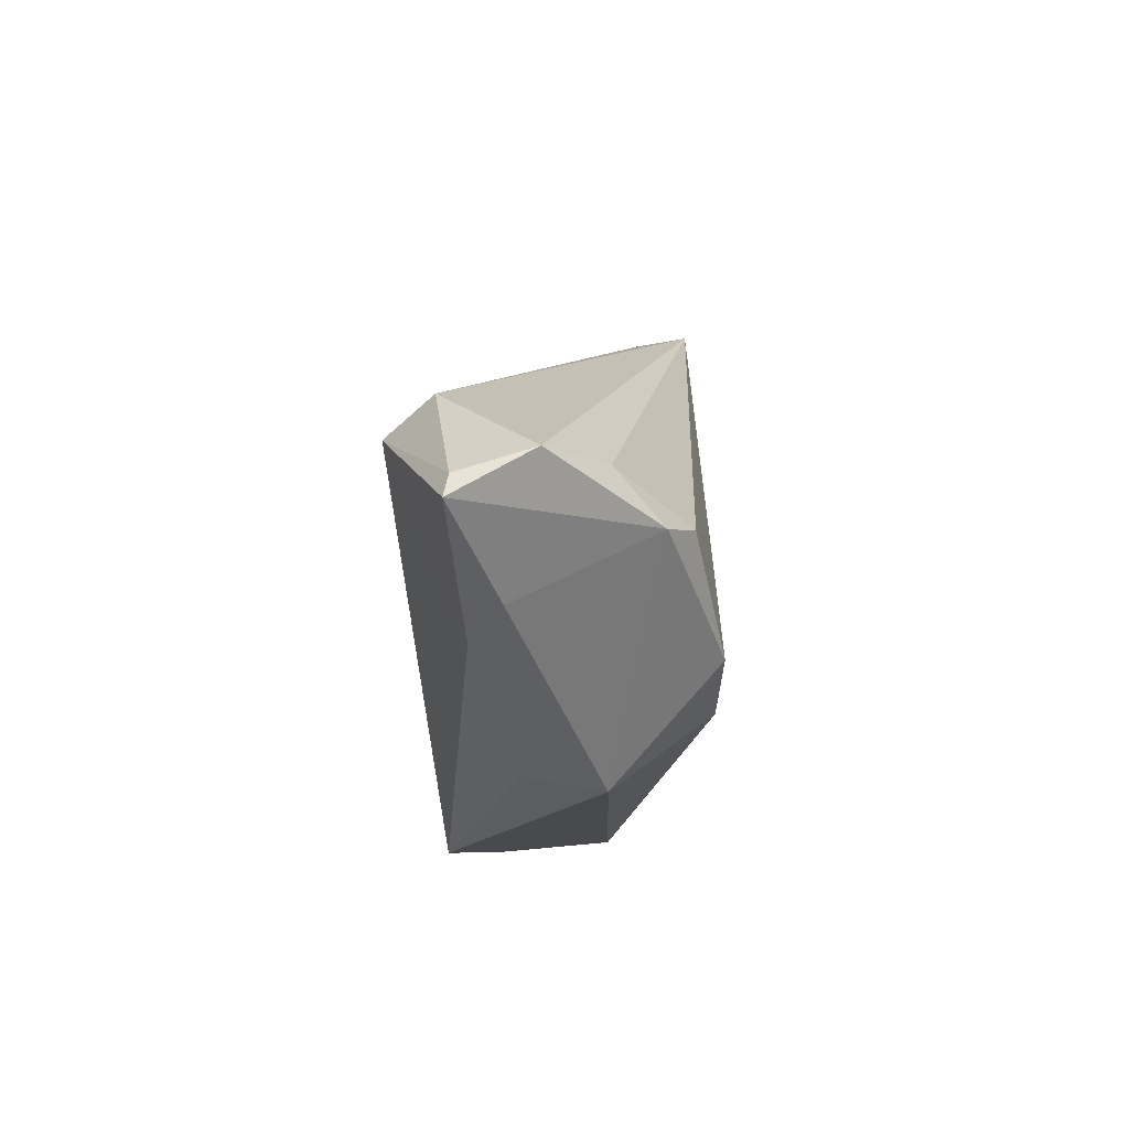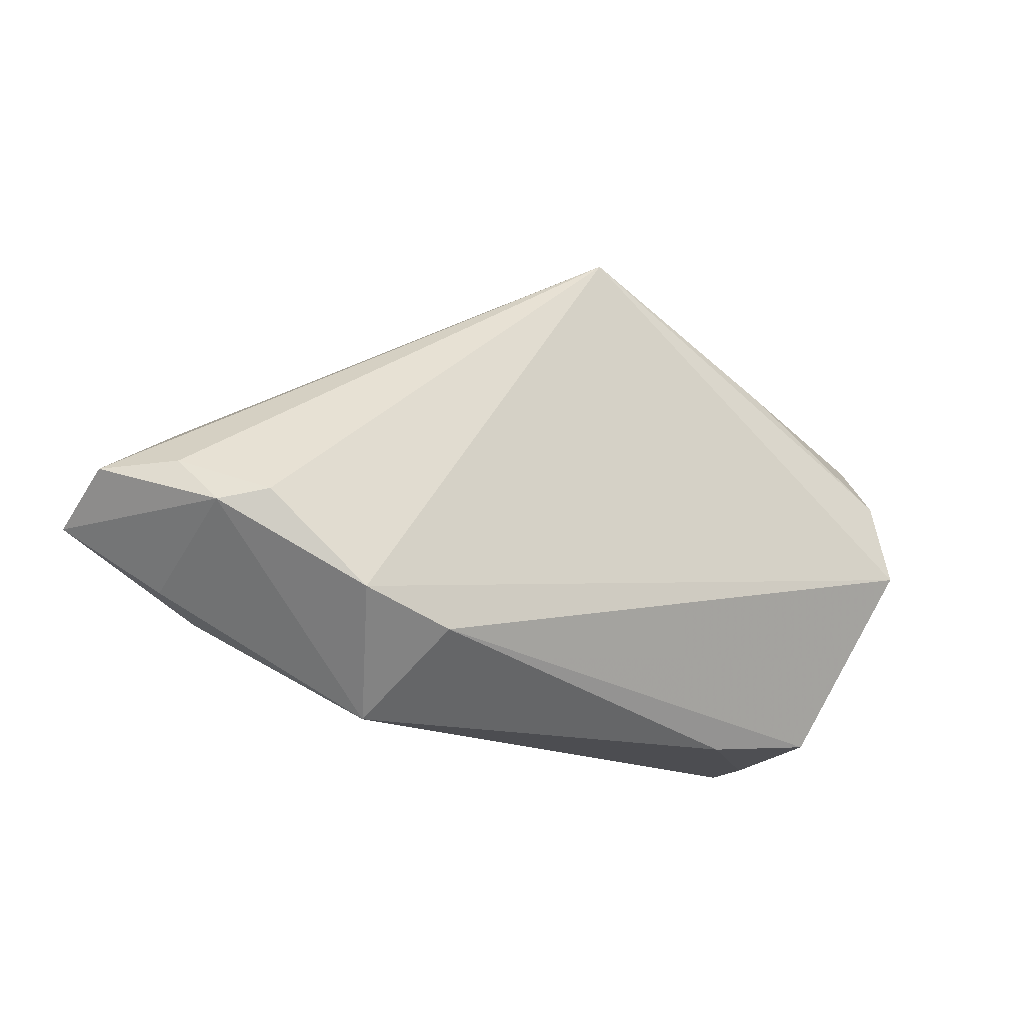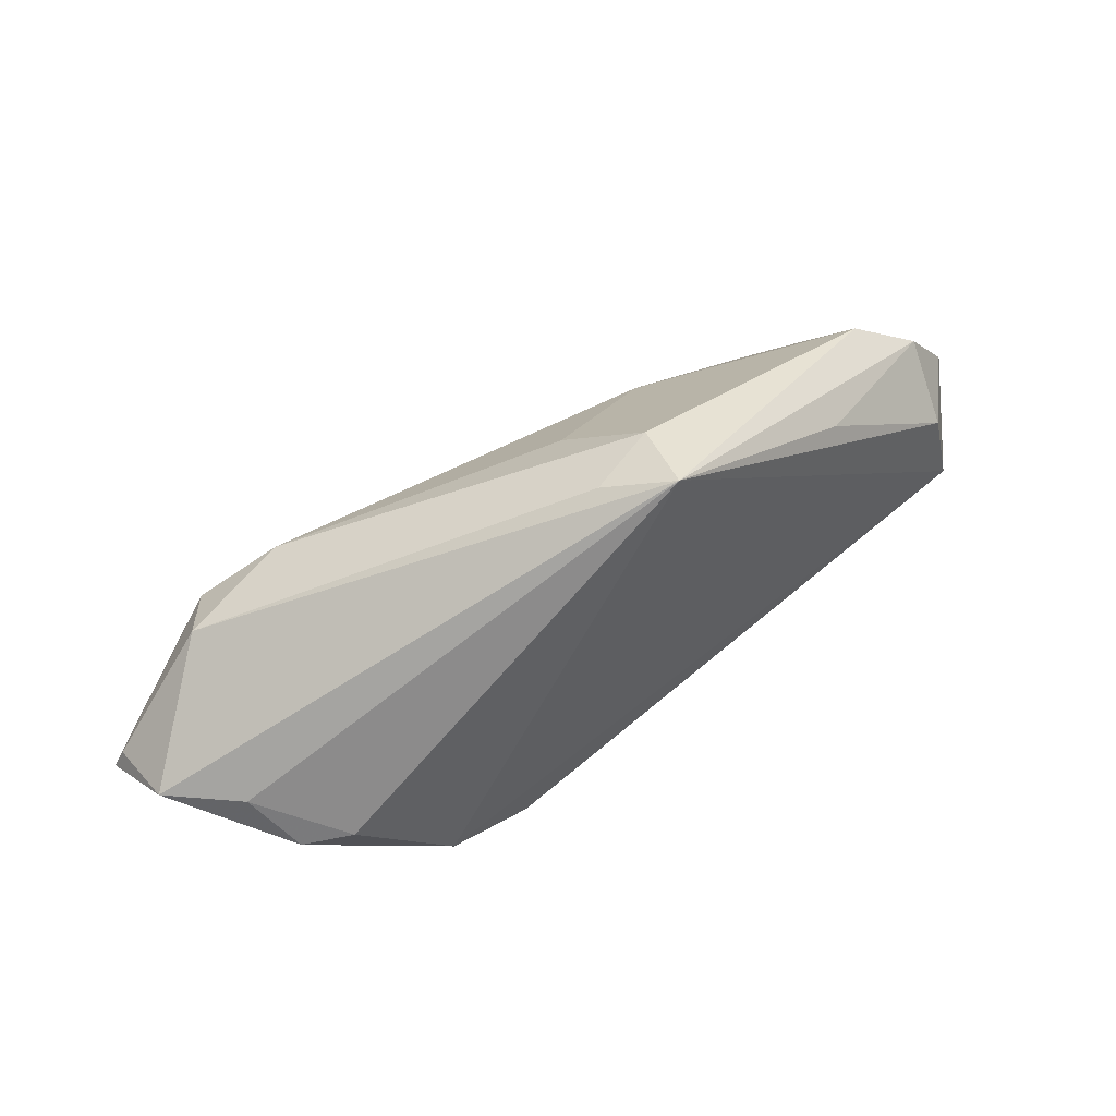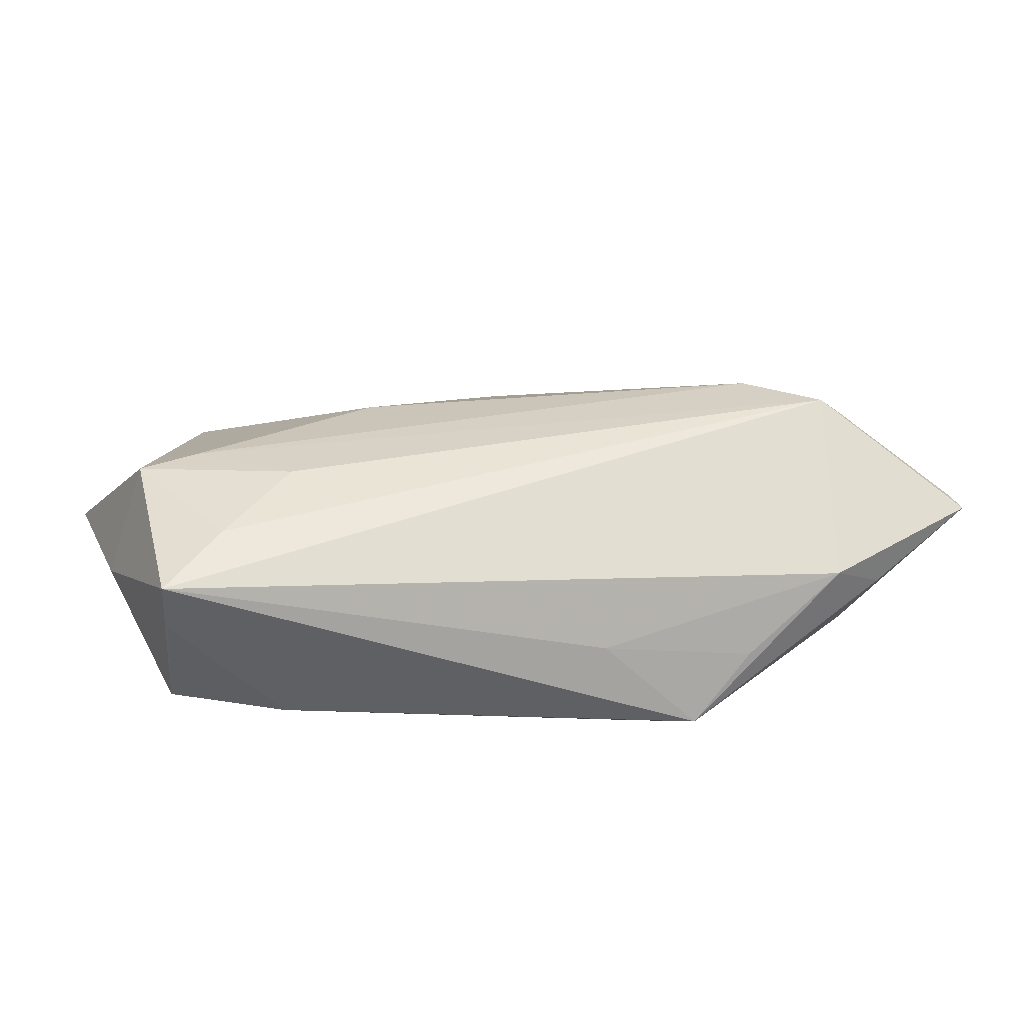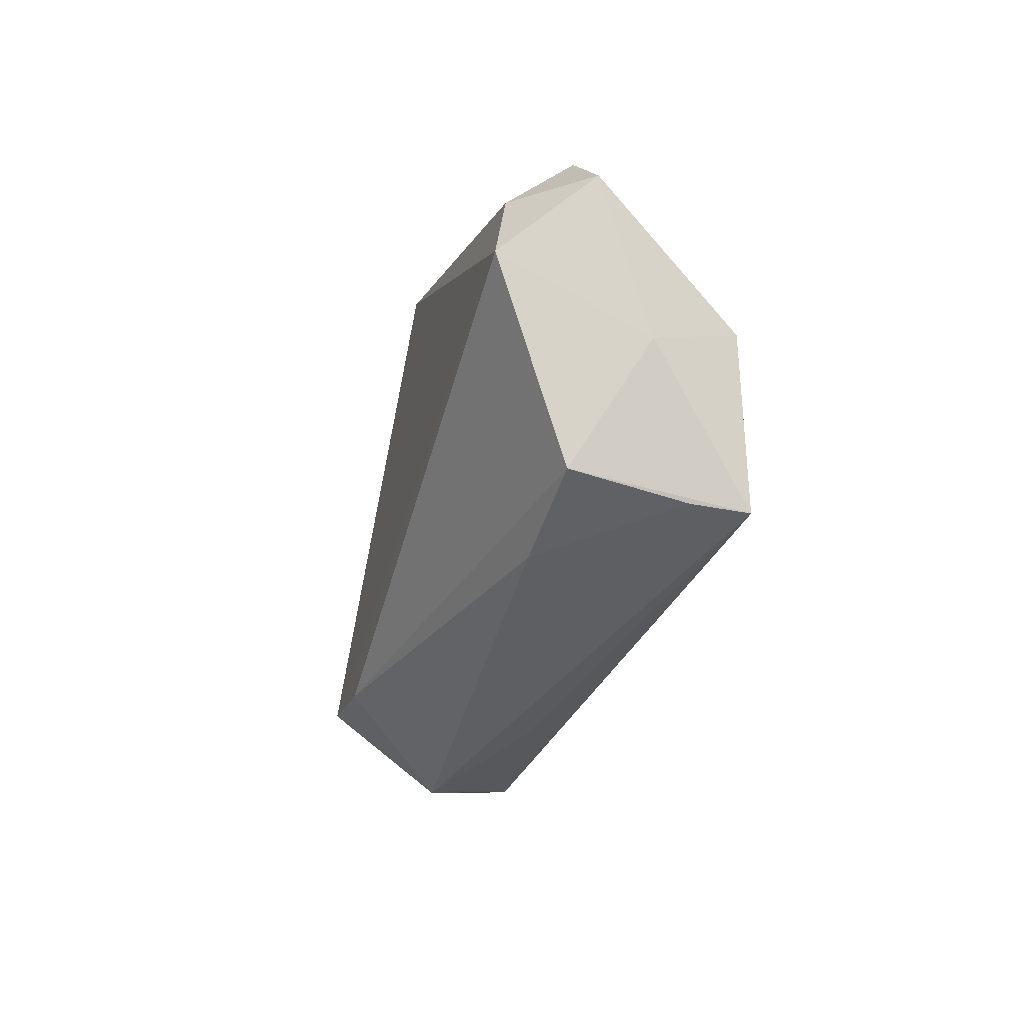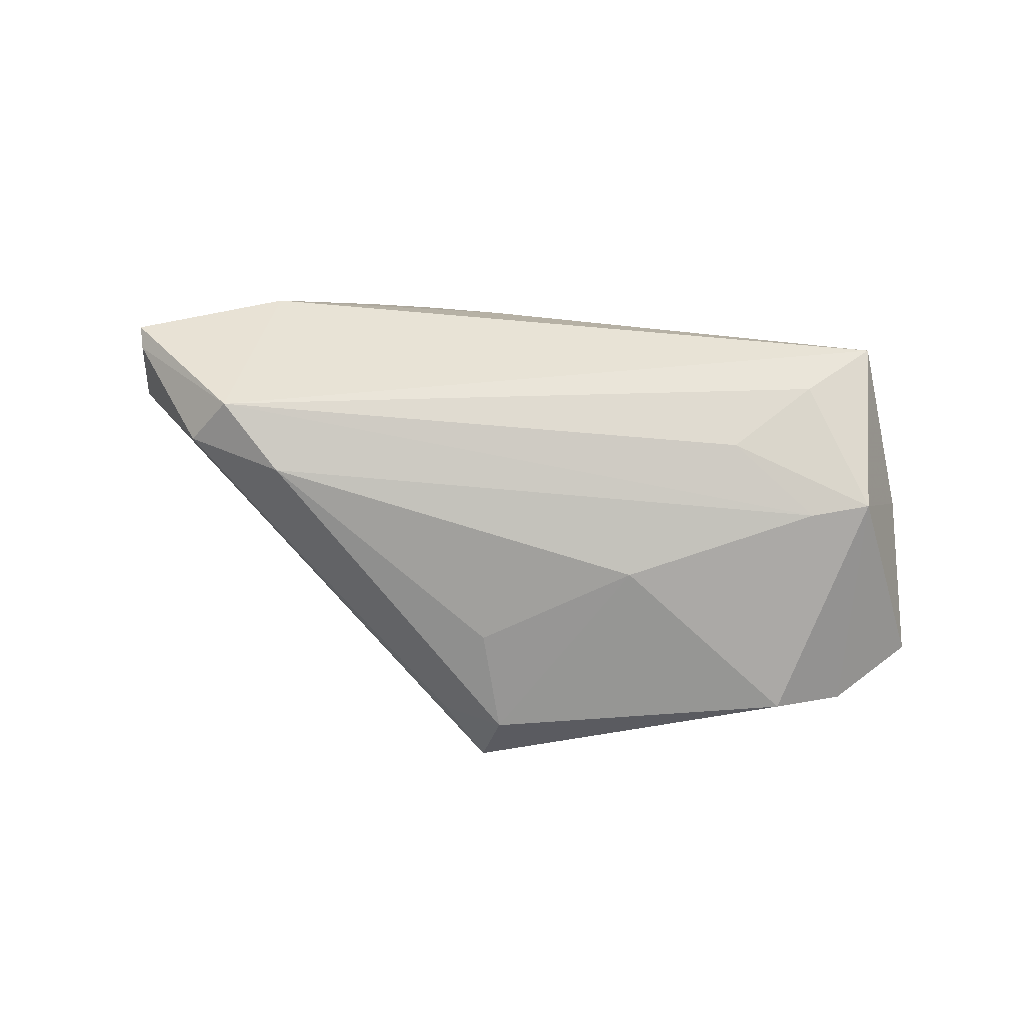
<metadata>
{"format":"obj","ext":"obj","renderer":"f3d","projection":"perspective","resolution":1024,"background":"white","views":[{"elev":-13.4,"azim":91.6,"up":"+Y"},{"elev":-16.1,"azim":153.6,"up":"+Y"},{"elev":58.0,"azim":145.1,"up":"+Y"},{"elev":-44.5,"azim":-2.0,"up":"+Y"},{"elev":-40.1,"azim":-103.5,"up":"+Y"},{"elev":66.6,"azim":-162.3,"up":"+Z"}]}
</metadata>
<code>
v -0.04723 0.01009 -0.004462
v -0.03833 -0.02846 0.00935
v 0.04031 0.007286 0.01123
v -0.04721 -0.01472 0.003499
v 0.03637 -0.005438 -0.01362
v 0.0009194 0.02554 -0.008503
v 0.05234 -0.004019 0.008819
v -0.05352 0.001344 -0.003567
v -0.006725 0.02651 -0.006157
v -0.04005 0.01473 -0.001609
v 0.04455 -0.001165 -0.005641
v 0.01574 -0.01974 -0.01605
v -0.0261 -0.02854 -0.004533
v 0.02601 -0.01605 -0.01668
v -0.03263 -0.02049 0.01668
v 0.02143 -0.02854 -0.004983
v -0.002165 0.01866 0.002491
v 0.03771 -0.01661 0.008079
v 0.02755 -0.02338 0.001256
v -0.03927 -0.02717 -0.003739
v -0.04608 0.003143 -0.01176
v 0.03662 0.003763 0.01668
v -0.04359 -0.008326 0.01413
v -0.0384 -0.02854 0.01585
v -0.02586 -0.01036 0.01625
v 0.05352 -0.006592 0.009278
v -0.00509 0.02854 -0.01407
v 0.02789 0.009336 0.01409
v 0.0431 -0.01413 0.004377
v -0.02922 0.0157 -0.0115
v 0.04157 -0.00658 -0.01082
v -0.01781 0.007774 0.009928
v 0.0519 -0.001411 0.0006329
v -0.04759 -0.006391 -0.0132
v -0.03737 -0.005178 0.0137
v 0.01053 -0.0256 0.004259
f 4 34 20
f 20 34 12
f 8 34 4
f 4 23 8
f 13 20 12
f 13 2 20
f 33 27 3
f 12 34 14
f 34 27 14
f 14 27 5
f 11 27 33
f 5 27 11
f 34 8 21
f 30 27 21
f 21 27 34
f 16 13 12
f 12 14 16
f 27 10 9
f 10 32 9
f 1 8 23
f 23 10 1
f 1 21 8
f 30 21 1
f 1 27 30
f 1 10 27
f 31 14 5
f 29 16 31
f 31 16 14
f 31 11 33
f 5 11 31
f 18 16 29
f 24 15 23
f 24 23 4
f 4 20 24
f 20 2 24
f 24 16 36
f 36 18 24
f 2 13 24
f 13 16 24
f 22 3 28
f 15 24 22
f 22 24 18
f 35 10 23
f 35 32 10
f 28 32 35
f 35 22 28
f 28 3 6
f 6 9 28
f 6 3 27
f 27 9 6
f 17 32 28
f 28 9 17
f 17 9 32
f 36 16 19
f 19 18 36
f 16 18 19
f 23 15 25
f 15 22 25
f 25 35 23
f 22 35 25
f 26 22 18
f 26 18 29
f 26 31 33
f 29 31 26
f 3 22 7
f 22 26 7
f 33 3 7
f 7 26 33

</code>
